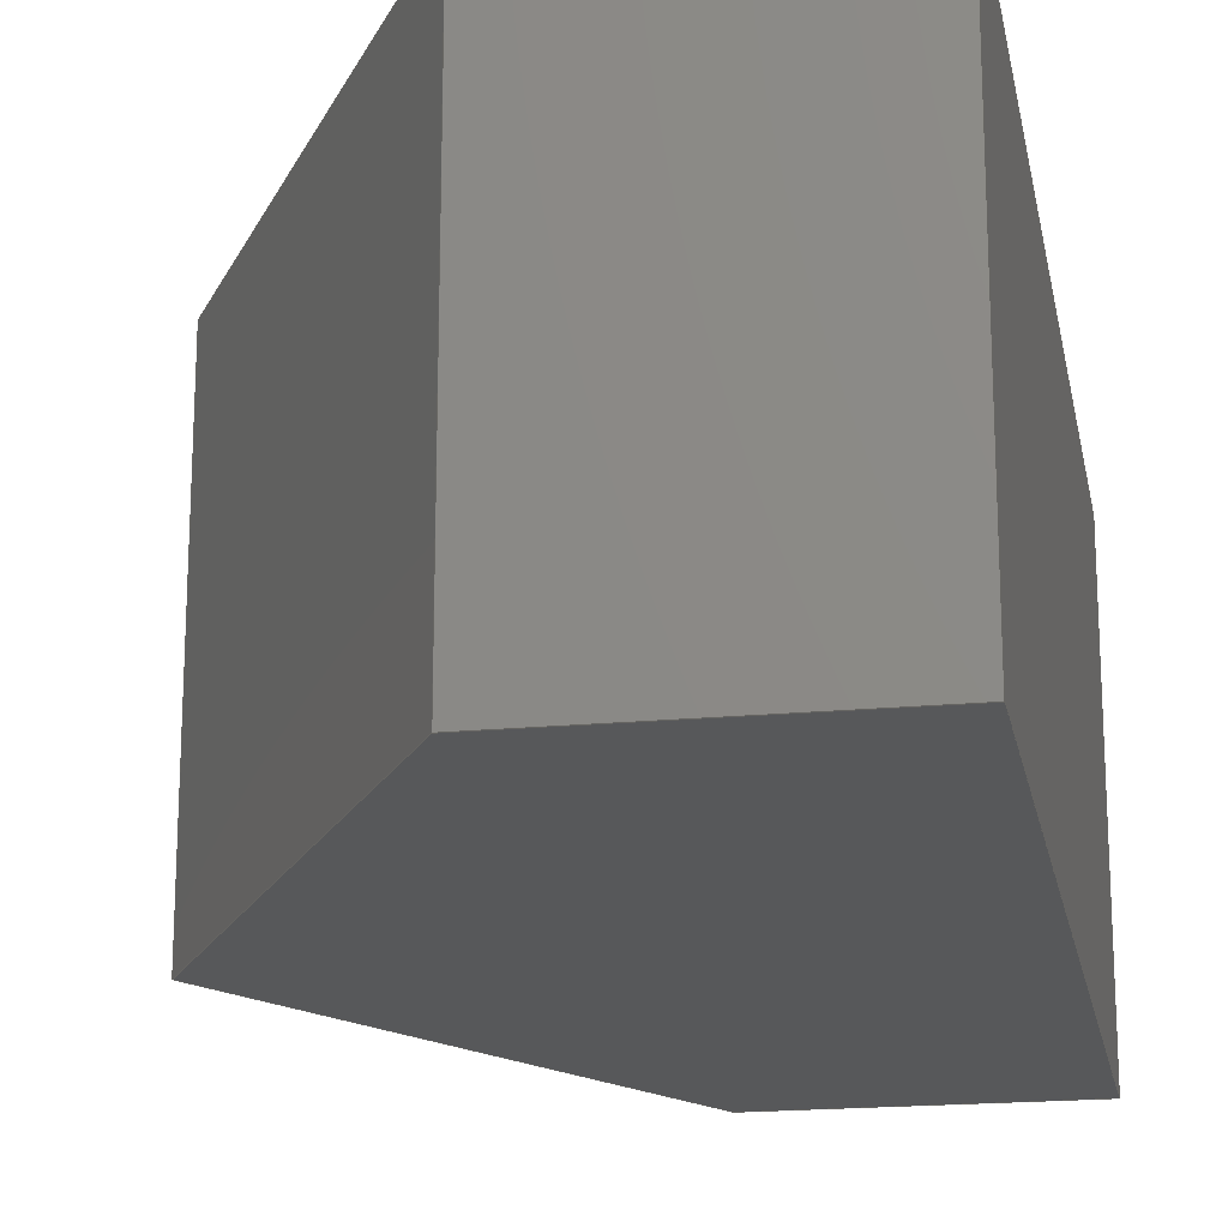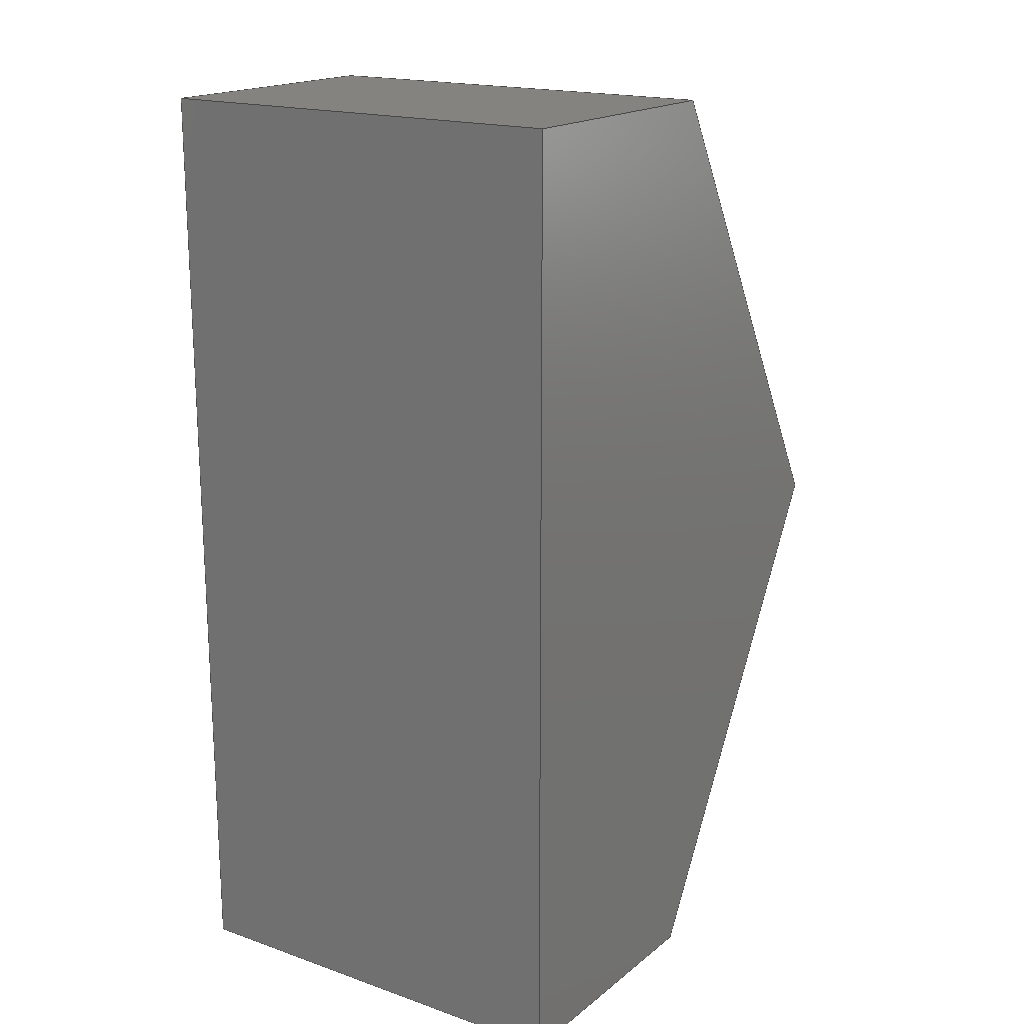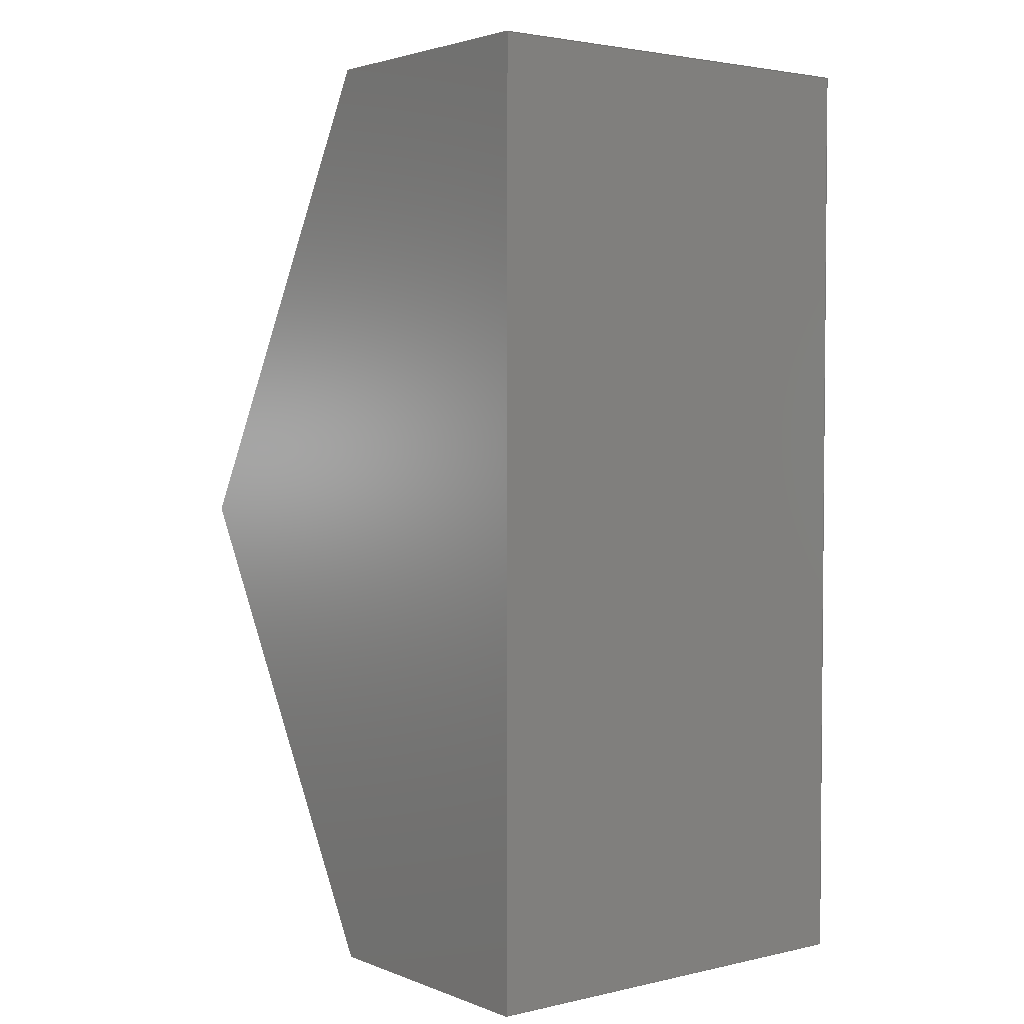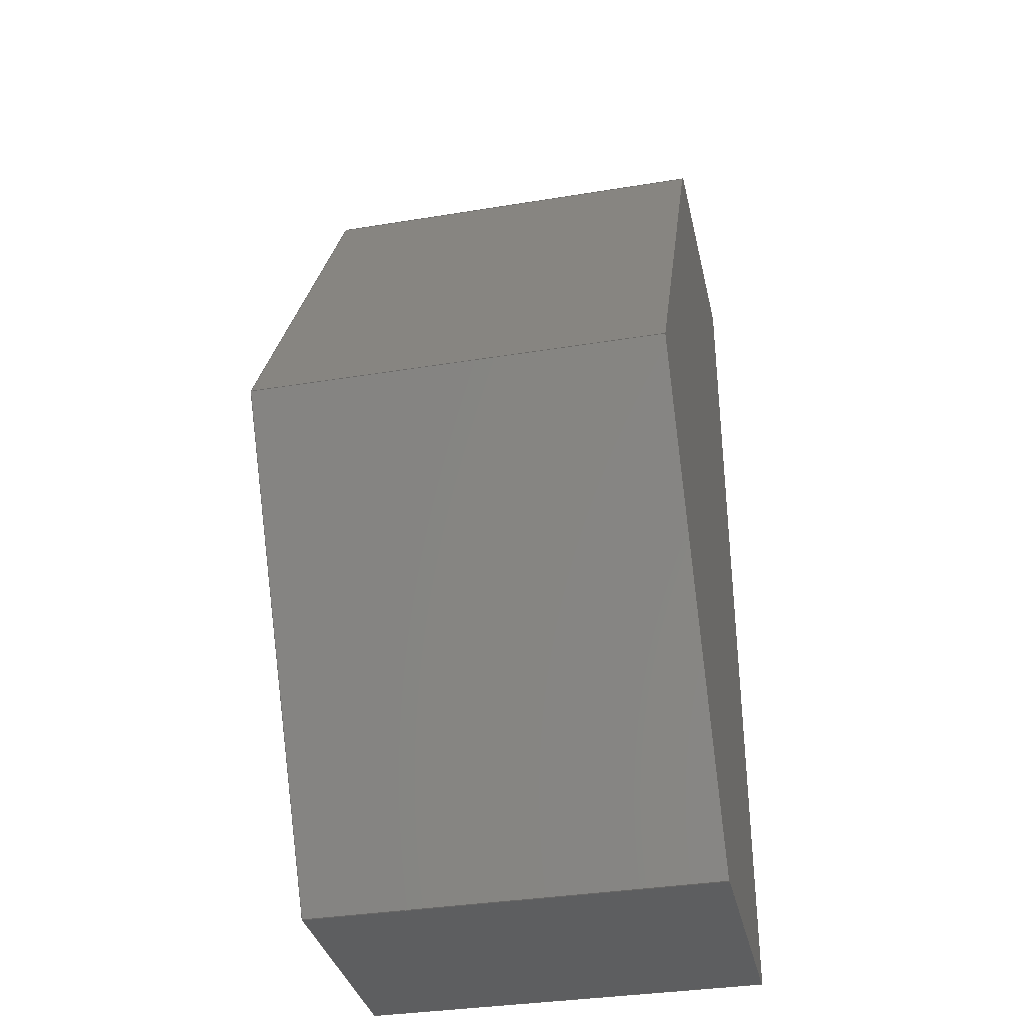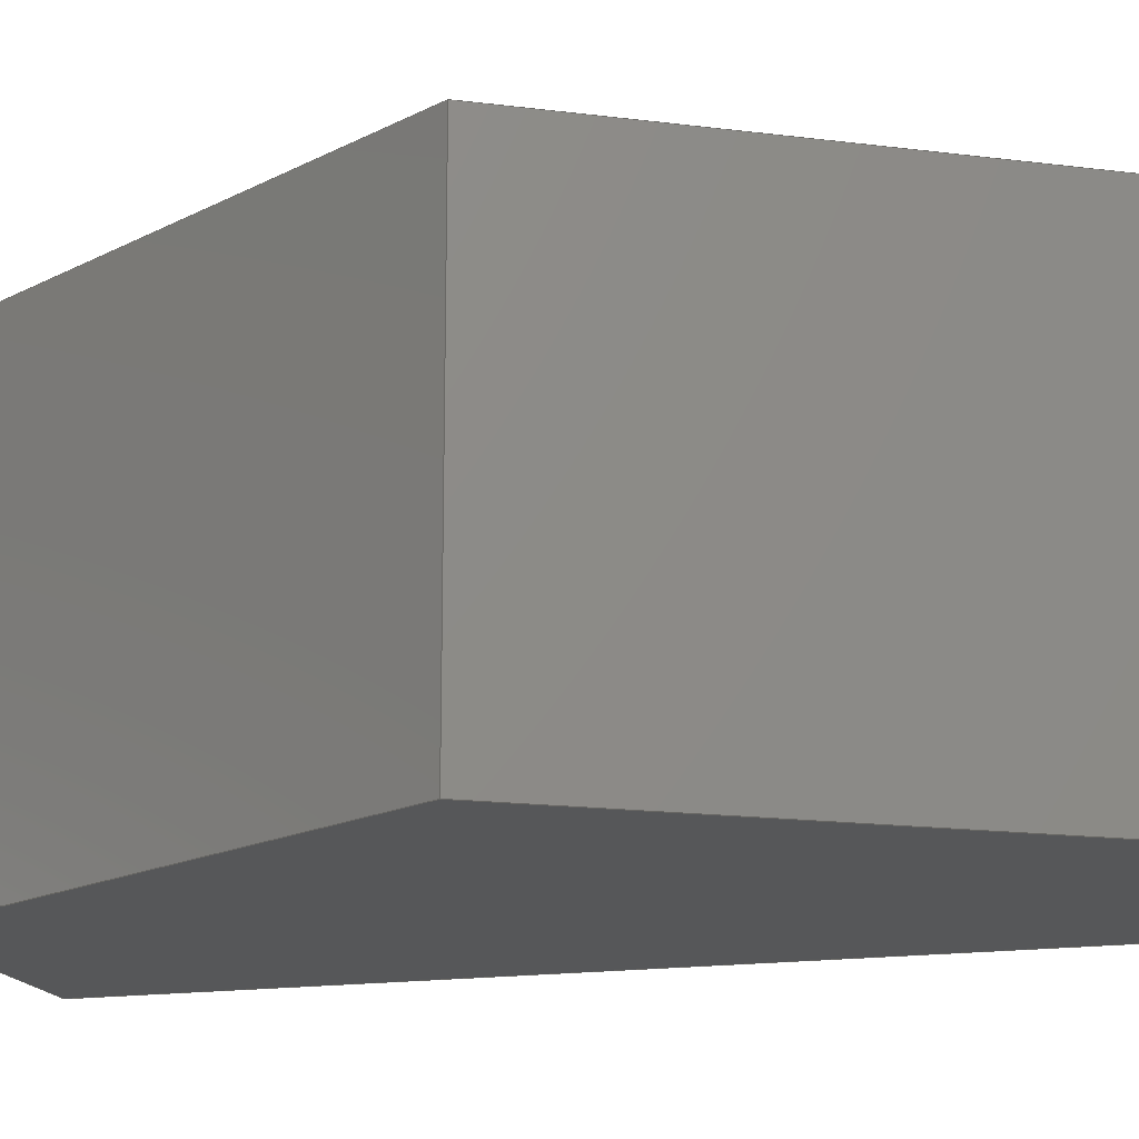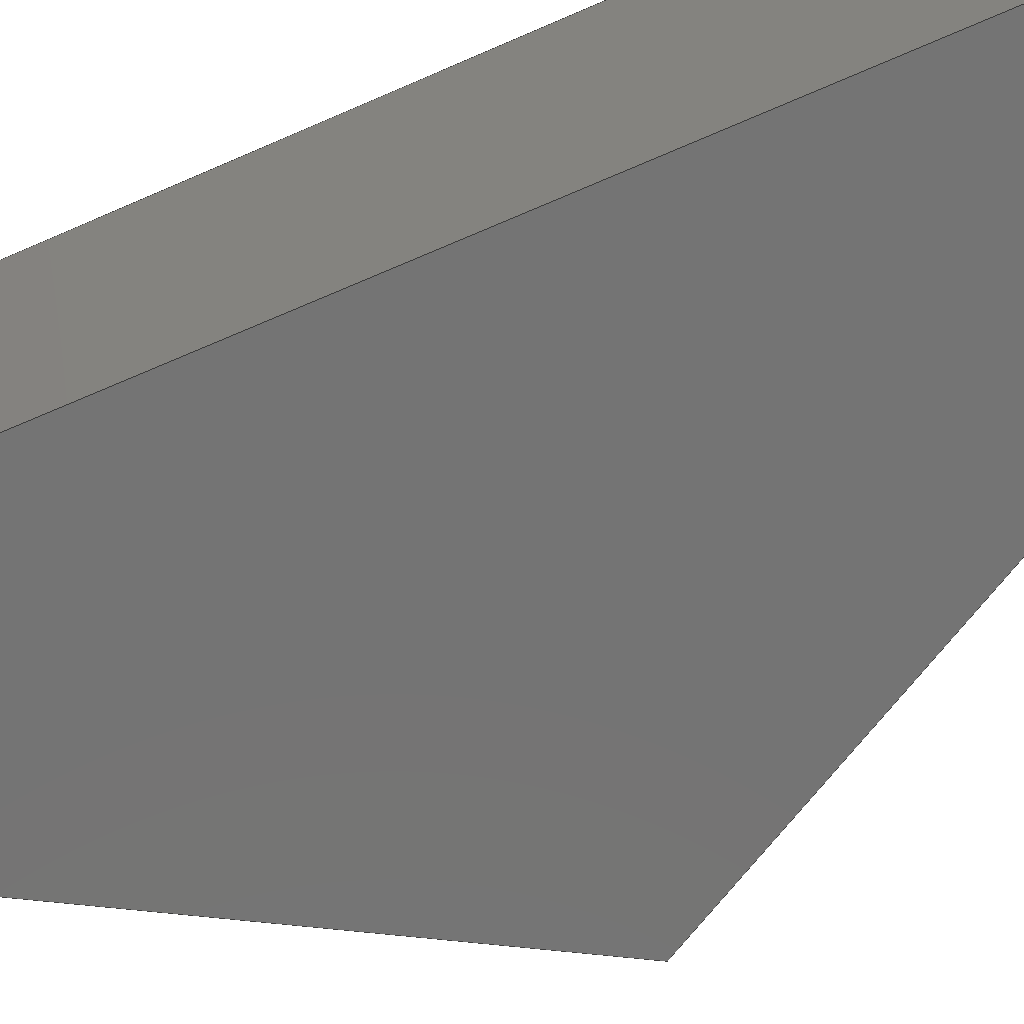
<metadata>
{"format":"step","ext":"step","renderer":"f3d","projection":"perspective","resolution":1024,"background":"white","views":[{"elev":-18.8,"azim":10.5,"up":"+Z"},{"elev":17.9,"azim":124.1,"up":"+Y"},{"elev":2.8,"azim":52.2,"up":"+Y"},{"elev":-34.8,"azim":-77.6,"up":"+Y"},{"elev":-17.1,"azim":-74.3,"up":"+Z"},{"elev":-66.5,"azim":113.6,"up":"+Z"}]}
</metadata>
<code>
ISO-10303-21;
DATA;
#1=MECHANICAL_DESIGN_GEOMETRIC_PRESENTATION_REPRESENTATION('',(#4),#207);
#2=SHAPE_REPRESENTATION_RELATIONSHIP('SRR','None',#214,#3);
#3=ADVANCED_BREP_SHAPE_REPRESENTATION('',(#5),#206);
#4=STYLED_ITEM('',(#223),#5);
#5=MANIFOLD_SOLID_BREP('Body1',#119);
#6=FACE_OUTER_BOUND('',#13,.T.);
#7=FACE_OUTER_BOUND('',#14,.T.);
#8=FACE_OUTER_BOUND('',#15,.T.);
#9=FACE_OUTER_BOUND('',#16,.T.);
#10=FACE_OUTER_BOUND('',#17,.T.);
#11=FACE_OUTER_BOUND('',#18,.T.);
#12=FACE_OUTER_BOUND('',#19,.T.);
#13=EDGE_LOOP('',(#75,#76,#77,#78));
#14=EDGE_LOOP('',(#79,#80,#81,#82));
#15=EDGE_LOOP('',(#83,#84,#85,#86));
#16=EDGE_LOOP('',(#87,#88,#89,#90));
#17=EDGE_LOOP('',(#91,#92,#93,#94));
#18=EDGE_LOOP('',(#95,#96,#97,#98,#99));
#19=EDGE_LOOP('',(#100,#101,#102,#103,#104));
#20=LINE('',#175,#35);
#21=LINE('',#177,#36);
#22=LINE('',#179,#37);
#23=LINE('',#180,#38);
#24=LINE('',#183,#39);
#25=LINE('',#185,#40);
#26=LINE('',#186,#41);
#27=LINE('',#189,#42);
#28=LINE('',#191,#43);
#29=LINE('',#192,#44);
#30=LINE('',#195,#45);
#31=LINE('',#197,#46);
#32=LINE('',#198,#47);
#33=LINE('',#200,#48);
#34=LINE('',#201,#49);
#35=VECTOR('',#144,1);
#36=VECTOR('',#145,1);
#37=VECTOR('',#146,1);
#38=VECTOR('',#147,1);
#39=VECTOR('',#150,1);
#40=VECTOR('',#151,1);
#41=VECTOR('',#152,1);
#42=VECTOR('',#155,1);
#43=VECTOR('',#156,1);
#44=VECTOR('',#157,1);
#45=VECTOR('',#160,1);
#46=VECTOR('',#161,1);
#47=VECTOR('',#162,1);
#48=VECTOR('',#165,1);
#49=VECTOR('',#166,1);
#50=VERTEX_POINT('',#173);
#51=VERTEX_POINT('',#174);
#52=VERTEX_POINT('',#176);
#53=VERTEX_POINT('',#178);
#54=VERTEX_POINT('',#182);
#55=VERTEX_POINT('',#184);
#56=VERTEX_POINT('',#188);
#57=VERTEX_POINT('',#190);
#58=VERTEX_POINT('',#194);
#59=VERTEX_POINT('',#196);
#60=EDGE_CURVE('',#50,#51,#20,.T.);
#61=EDGE_CURVE('',#51,#52,#21,.T.);
#62=EDGE_CURVE('',#53,#52,#22,.T.);
#63=EDGE_CURVE('',#50,#53,#23,.T.);
#64=EDGE_CURVE('',#50,#54,#24,.T.);
#65=EDGE_CURVE('',#55,#53,#25,.T.);
#66=EDGE_CURVE('',#54,#55,#26,.T.);
#67=EDGE_CURVE('',#56,#54,#27,.T.);
#68=EDGE_CURVE('',#57,#55,#28,.T.);
#69=EDGE_CURVE('',#56,#57,#29,.T.);
#70=EDGE_CURVE('',#58,#56,#30,.T.);
#71=EDGE_CURVE('',#59,#57,#31,.T.);
#72=EDGE_CURVE('',#58,#59,#32,.T.);
#73=EDGE_CURVE('',#51,#58,#33,.T.);
#74=EDGE_CURVE('',#52,#59,#34,.T.);
#75=ORIENTED_EDGE('',*,*,#60,.T.);
#76=ORIENTED_EDGE('',*,*,#61,.T.);
#77=ORIENTED_EDGE('',*,*,#62,.F.);
#78=ORIENTED_EDGE('',*,*,#63,.F.);
#79=ORIENTED_EDGE('',*,*,#64,.F.);
#80=ORIENTED_EDGE('',*,*,#63,.T.);
#81=ORIENTED_EDGE('',*,*,#65,.F.);
#82=ORIENTED_EDGE('',*,*,#66,.F.);
#83=ORIENTED_EDGE('',*,*,#67,.T.);
#84=ORIENTED_EDGE('',*,*,#66,.T.);
#85=ORIENTED_EDGE('',*,*,#68,.F.);
#86=ORIENTED_EDGE('',*,*,#69,.F.);
#87=ORIENTED_EDGE('',*,*,#70,.T.);
#88=ORIENTED_EDGE('',*,*,#69,.T.);
#89=ORIENTED_EDGE('',*,*,#71,.F.);
#90=ORIENTED_EDGE('',*,*,#72,.F.);
#91=ORIENTED_EDGE('',*,*,#73,.T.);
#92=ORIENTED_EDGE('',*,*,#72,.T.);
#93=ORIENTED_EDGE('',*,*,#74,.F.);
#94=ORIENTED_EDGE('',*,*,#61,.F.);
#95=ORIENTED_EDGE('',*,*,#74,.T.);
#96=ORIENTED_EDGE('',*,*,#71,.T.);
#97=ORIENTED_EDGE('',*,*,#68,.T.);
#98=ORIENTED_EDGE('',*,*,#65,.T.);
#99=ORIENTED_EDGE('',*,*,#62,.T.);
#100=ORIENTED_EDGE('',*,*,#73,.F.);
#101=ORIENTED_EDGE('',*,*,#60,.F.);
#102=ORIENTED_EDGE('',*,*,#64,.T.);
#103=ORIENTED_EDGE('',*,*,#67,.F.);
#104=ORIENTED_EDGE('',*,*,#70,.F.);
#105=PLANE('',#133);
#106=PLANE('',#134);
#107=PLANE('',#135);
#108=PLANE('',#136);
#109=PLANE('',#137);
#110=PLANE('',#138);
#111=PLANE('',#139);
#112=ADVANCED_FACE('',(#6),#105,.T.);
#113=ADVANCED_FACE('',(#7),#106,.T.);
#114=ADVANCED_FACE('',(#8),#107,.T.);
#115=ADVANCED_FACE('',(#9),#108,.T.);
#116=ADVANCED_FACE('',(#10),#109,.T.);
#117=ADVANCED_FACE('',(#11),#110,.T.);
#118=ADVANCED_FACE('',(#12),#111,.F.);
#119=CLOSED_SHELL('',(#112,#113,#114,#115,#116,#117,#118));
#120=DERIVED_UNIT_ELEMENT(#122,1);
#121=DERIVED_UNIT_ELEMENT(#209,3);
#122=(
MASS_UNIT()
NAMED_UNIT(*)
SI_UNIT(.KILO.,.GRAM.)
);
#123=DERIVED_UNIT((#120,#121));
#124=MEASURE_REPRESENTATION_ITEM('density measure',
POSITIVE_RATIO_MEASURE(7850),#123);
#125=PROPERTY_DEFINITION_REPRESENTATION(#130,#127);
#126=PROPERTY_DEFINITION_REPRESENTATION(#131,#128);
#127=REPRESENTATION('material name',(#129),#206);
#128=REPRESENTATION('density',(#124),#206);
#129=DESCRIPTIVE_REPRESENTATION_ITEM('Steel','Steel');
#130=PROPERTY_DEFINITION('material property','material name',#216);
#131=PROPERTY_DEFINITION('material property','density of part',#216);
#132=AXIS2_PLACEMENT_3D('placement',#171,#140,#141);
#133=AXIS2_PLACEMENT_3D('',#172,#142,#143);
#134=AXIS2_PLACEMENT_3D('',#181,#148,#149);
#135=AXIS2_PLACEMENT_3D('',#187,#153,#154);
#136=AXIS2_PLACEMENT_3D('',#193,#158,#159);
#137=AXIS2_PLACEMENT_3D('',#199,#163,#164);
#138=AXIS2_PLACEMENT_3D('',#202,#167,#168);
#139=AXIS2_PLACEMENT_3D('',#203,#169,#170);
#140=DIRECTION('axis',(0,0,1));
#141=DIRECTION('refdir',(1,0,0));
#142=DIRECTION('center_axis',(2.944e-16,1,0));
#143=DIRECTION('ref_axis',(-1,2.944e-16,0));
#144=DIRECTION('',(-1,2.944e-16,0));
#145=DIRECTION('',(0,0,1));
#146=DIRECTION('',(-1,2.944e-16,0));
#147=DIRECTION('',(0,0,1));
#148=DIRECTION('center_axis',(1,-0.001427,0));
#149=DIRECTION('ref_axis',(0.001427,1,0));
#150=DIRECTION('',(-0.001427,-1,0));
#151=DIRECTION('',(0.001427,1,0));
#152=DIRECTION('',(0,0,1));
#153=DIRECTION('center_axis',(0,-1,0));
#154=DIRECTION('ref_axis',(1,0,0));
#155=DIRECTION('',(1,0,0));
#156=DIRECTION('',(1,0,0));
#157=DIRECTION('',(0,0,1));
#158=DIRECTION('center_axis',(-0.866,-0.5,0));
#159=DIRECTION('ref_axis',(0.5,-0.866,0));
#160=DIRECTION('',(0.5,-0.866,0));
#161=DIRECTION('',(0.5,-0.866,0));
#162=DIRECTION('',(0,0,1));
#163=DIRECTION('center_axis',(-0.866,0.5,0));
#164=DIRECTION('ref_axis',(-0.5,-0.866,0));
#165=DIRECTION('',(-0.5,-0.866,0));
#166=DIRECTION('',(-0.5,-0.866,0));
#167=DIRECTION('center_axis',(0,0,1));
#168=DIRECTION('ref_axis',(1,0,0));
#169=DIRECTION('center_axis',(0,0,1));
#170=DIRECTION('ref_axis',(1,0,0));
#171=CARTESIAN_POINT('',(0,0,0));
#172=CARTESIAN_POINT('Origin',(0.001856,0.65,0));
#173=CARTESIAN_POINT('',(0.001856,0.65,0));
#174=CARTESIAN_POINT('',(-0.3753,0.65,0));
#175=CARTESIAN_POINT('',(0.001856,0.65,0));
#176=CARTESIAN_POINT('',(-0.3753,0.65,0.6));
#177=CARTESIAN_POINT('',(-0.3753,0.65,0));
#178=CARTESIAN_POINT('',(0.001856,0.65,0.6));
#179=CARTESIAN_POINT('',(0.001856,0.65,0.6));
#180=CARTESIAN_POINT('',(0.001856,0.65,0));
#181=CARTESIAN_POINT('Origin',(-7.958e-17,-0.65,0));
#182=CARTESIAN_POINT('',(-7.958e-17,-0.65,0));
#183=CARTESIAN_POINT('',(0.001856,0.65,0));
#184=CARTESIAN_POINT('',(-5.551e-17,-0.65,0.6));
#185=CARTESIAN_POINT('',(0.001856,0.65,0.6));
#186=CARTESIAN_POINT('',(-7.958e-17,-0.65,0));
#187=CARTESIAN_POINT('Origin',(-0.3753,-0.65,0));
#188=CARTESIAN_POINT('',(-0.3753,-0.65,0));
#189=CARTESIAN_POINT('',(-0.3753,-0.65,0));
#190=CARTESIAN_POINT('',(-0.3753,-0.65,0.6));
#191=CARTESIAN_POINT('',(-0.3753,-0.65,0.6));
#192=CARTESIAN_POINT('',(-0.3753,-0.65,0));
#193=CARTESIAN_POINT('Origin',(-0.7506,-2.648e-06,
0));
#194=CARTESIAN_POINT('',(-0.7506,-2.648e-06,0));
#195=CARTESIAN_POINT('',(-0.7506,-2.648e-06,0));
#196=CARTESIAN_POINT('',(-0.7506,-2.648e-06,0.6));
#197=CARTESIAN_POINT('',(-0.7506,-2.648e-06,0.6));
#198=CARTESIAN_POINT('',(-0.7506,-2.648e-06,0));
#199=CARTESIAN_POINT('Origin',(-0.3753,0.65,0));
#200=CARTESIAN_POINT('',(-0.3753,0.65,0));
#201=CARTESIAN_POINT('',(-0.3753,0.65,0.6));
#202=CARTESIAN_POINT('Origin',(-0.3743,-1.324e-06,
0.6));
#203=CARTESIAN_POINT('Origin',(-0.3743,-1.324e-06,
0));
#204=UNCERTAINTY_MEASURE_WITH_UNIT(LENGTH_MEASURE(0.001),#208,
'DISTANCE_ACCURACY_VALUE',
'Maximum model space distance between geometric entities at asserted c
onnectivities');
#205=UNCERTAINTY_MEASURE_WITH_UNIT(LENGTH_MEASURE(0.001),#208,
'DISTANCE_ACCURACY_VALUE',
'Maximum model space distance between geometric entities at asserted c
onnectivities');
#206=(
GEOMETRIC_REPRESENTATION_CONTEXT(3)
GLOBAL_UNCERTAINTY_ASSIGNED_CONTEXT((#204))
GLOBAL_UNIT_ASSIGNED_CONTEXT((#208,#210,#211))
REPRESENTATION_CONTEXT('','3D')
);
#207=(
GEOMETRIC_REPRESENTATION_CONTEXT(3)
GLOBAL_UNCERTAINTY_ASSIGNED_CONTEXT((#205))
GLOBAL_UNIT_ASSIGNED_CONTEXT((#208,#210,#211))
REPRESENTATION_CONTEXT('','3D')
);
#208=(
LENGTH_UNIT()
NAMED_UNIT(*)
SI_UNIT(.CENTI.,.METRE.)
);
#209=(
LENGTH_UNIT()
NAMED_UNIT(*)
SI_UNIT($,.METRE.)
);
#210=(
NAMED_UNIT(*)
PLANE_ANGLE_UNIT()
SI_UNIT($,.RADIAN.)
);
#211=(
NAMED_UNIT(*)
SI_UNIT($,.STERADIAN.)
SOLID_ANGLE_UNIT()
);
#212=SHAPE_DEFINITION_REPRESENTATION(#213,#214);
#213=PRODUCT_DEFINITION_SHAPE('',$,#216);
#214=SHAPE_REPRESENTATION('',(#132),#206);
#215=PRODUCT_DEFINITION_CONTEXT('part definition',#220,'design');
#216=PRODUCT_DEFINITION('Mutteri M8','Mutteri M8 v1',#217,#215);
#217=PRODUCT_DEFINITION_FORMATION('',$,#222);
#218=PRODUCT_RELATED_PRODUCT_CATEGORY('Mutteri M8 v1','Mutteri M8 v1',(#222));
#219=APPLICATION_PROTOCOL_DEFINITION('international standard',
'automotive_design',2009,#220);
#220=APPLICATION_CONTEXT(
'Core Data for Automotive Mechanical Design Process');
#221=PRODUCT_CONTEXT('part definition',#220,'mechanical');
#222=PRODUCT('Mutteri M8','Mutteri M8 v1',$,(#221));
#223=PRESENTATION_STYLE_ASSIGNMENT((#224));
#224=SURFACE_STYLE_USAGE(.BOTH.,#225);
#225=SURFACE_SIDE_STYLE('',(#226));
#226=SURFACE_STYLE_FILL_AREA(#227);
#227=FILL_AREA_STYLE('Steel - Satin',(#228));
#228=FILL_AREA_STYLE_COLOUR('Steel - Satin',#229);
#229=COLOUR_RGB('Steel - Satin',0.6275,0.6275,0.6275);
ENDSEC;
END-ISO-10303-21;

</code>
